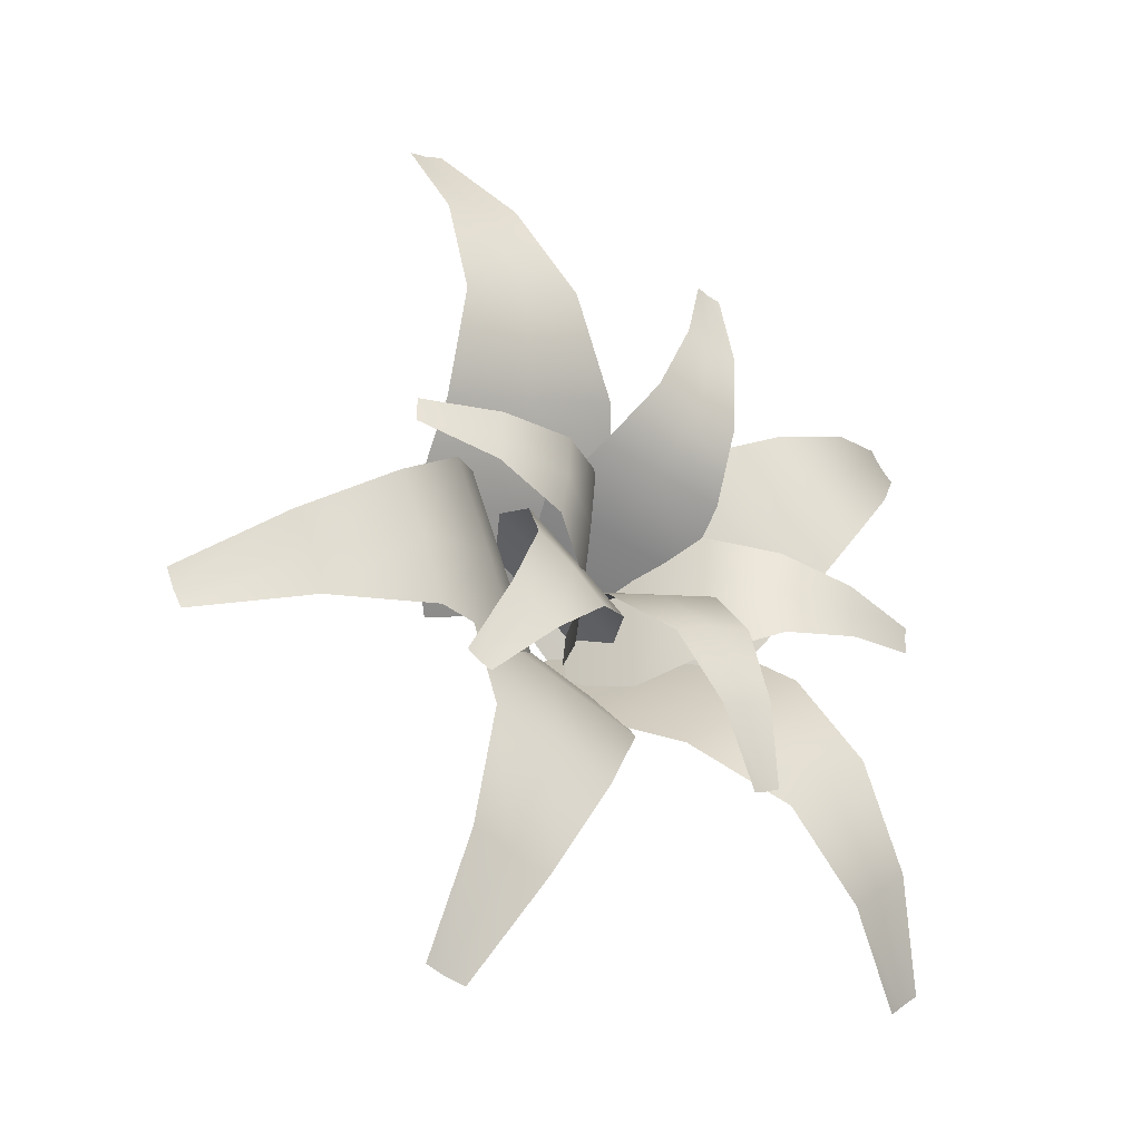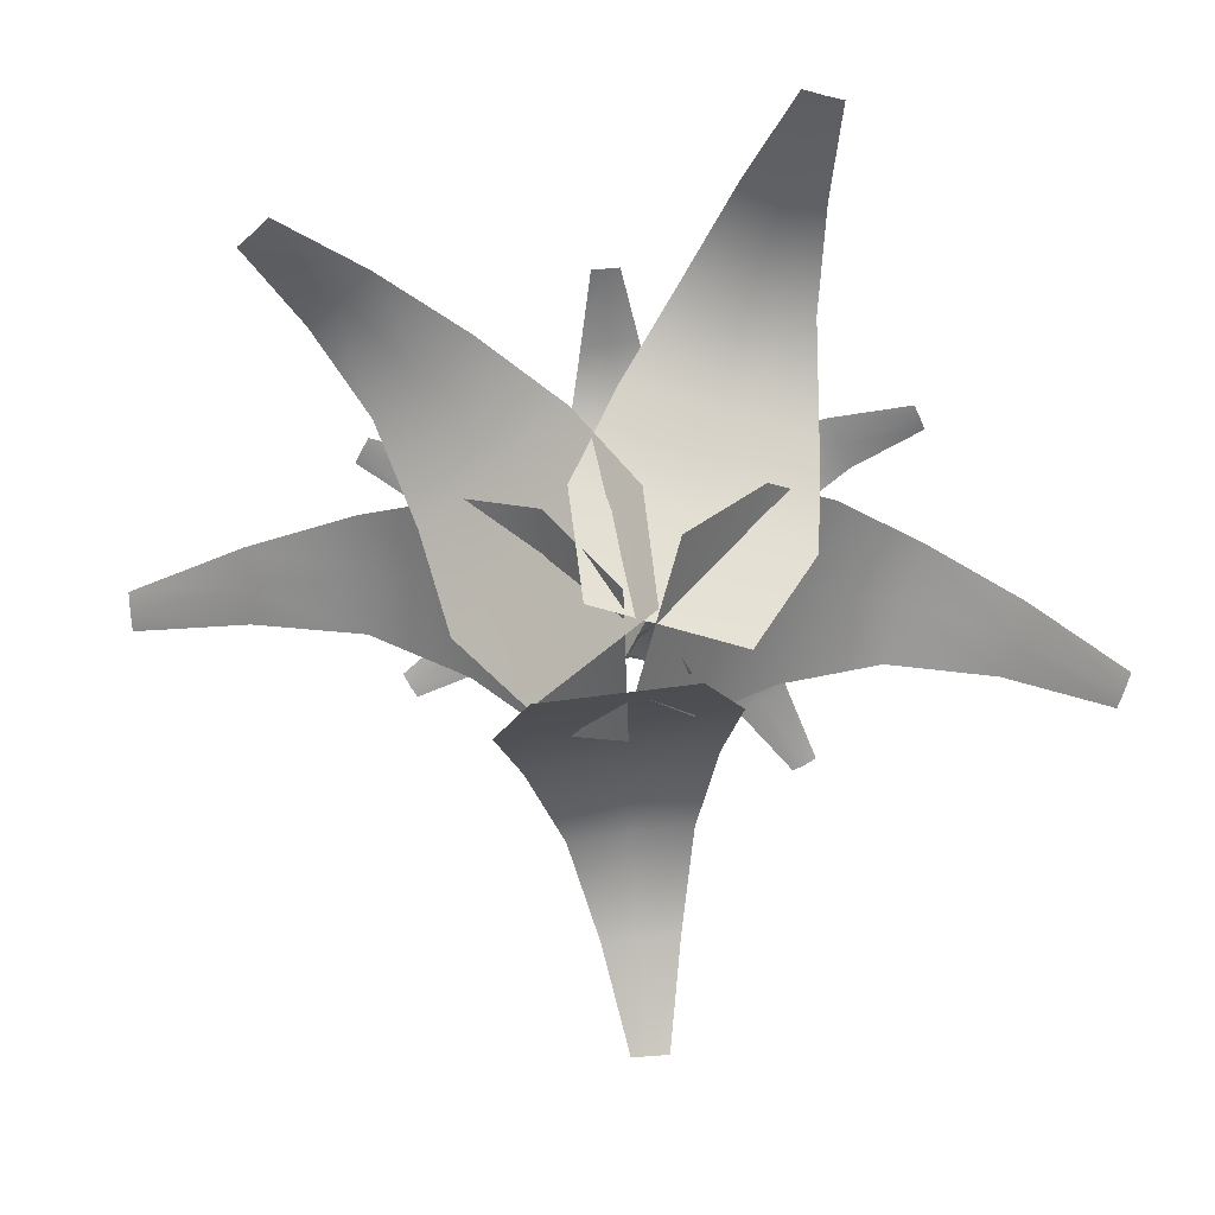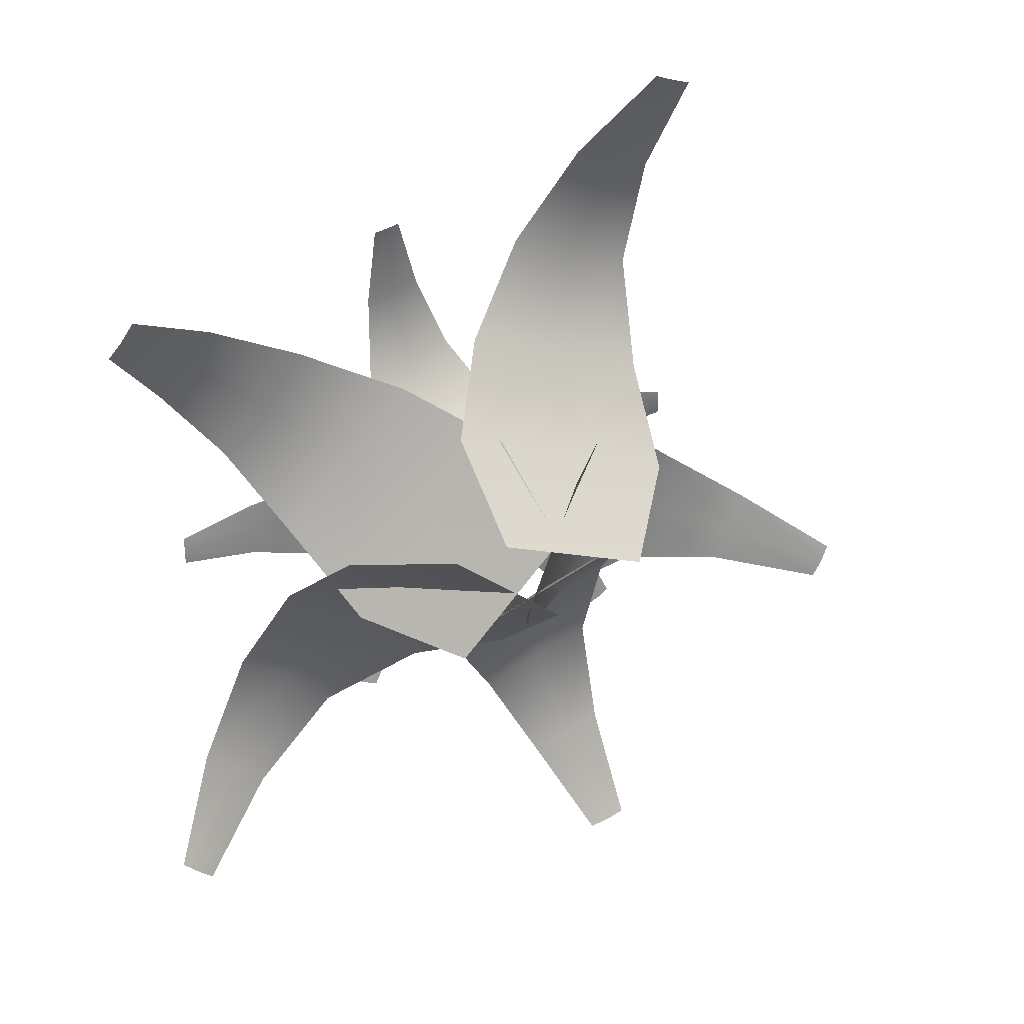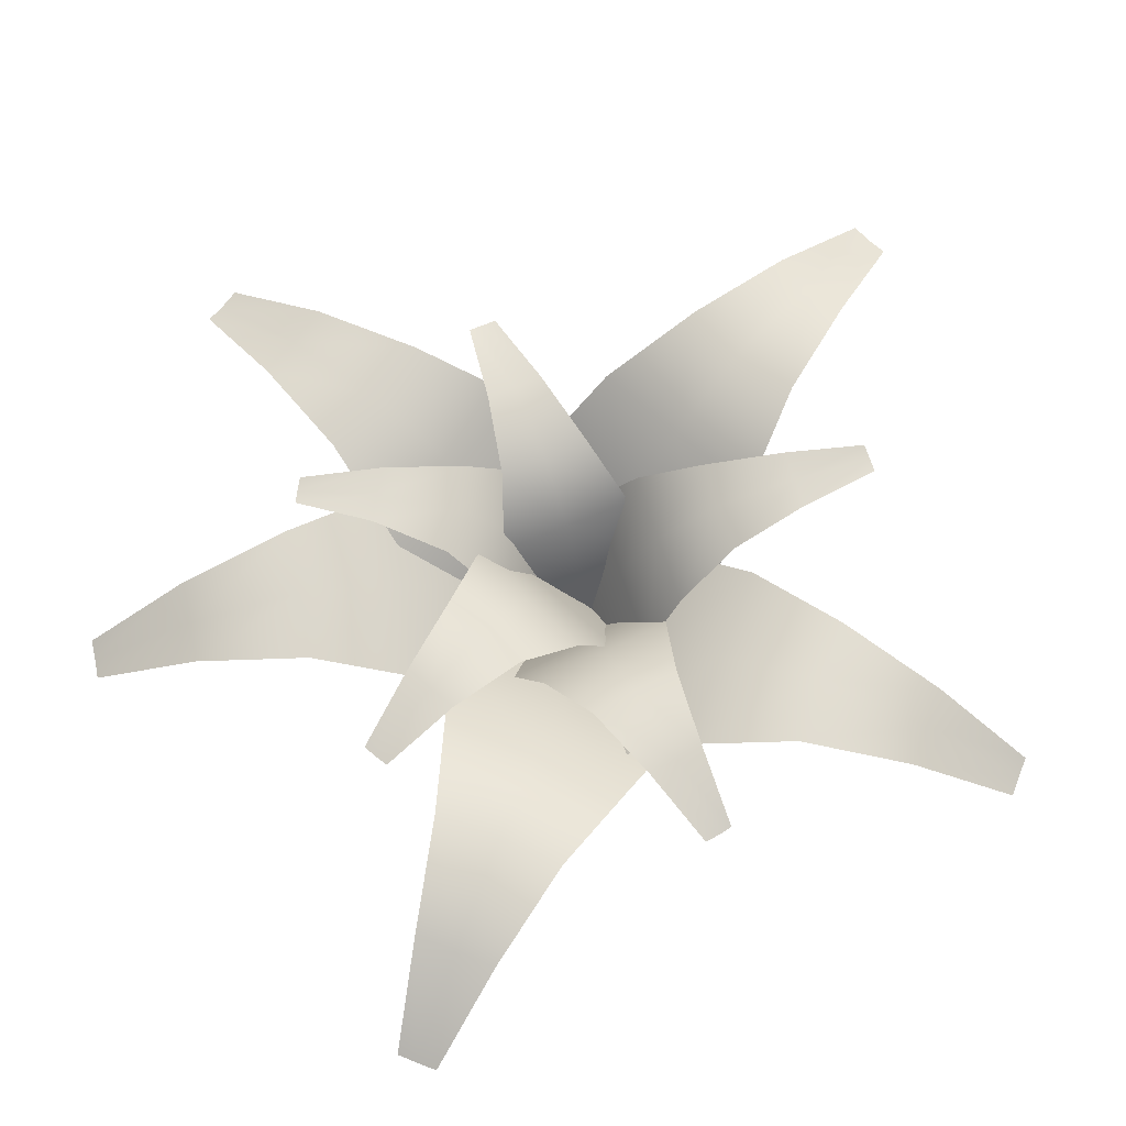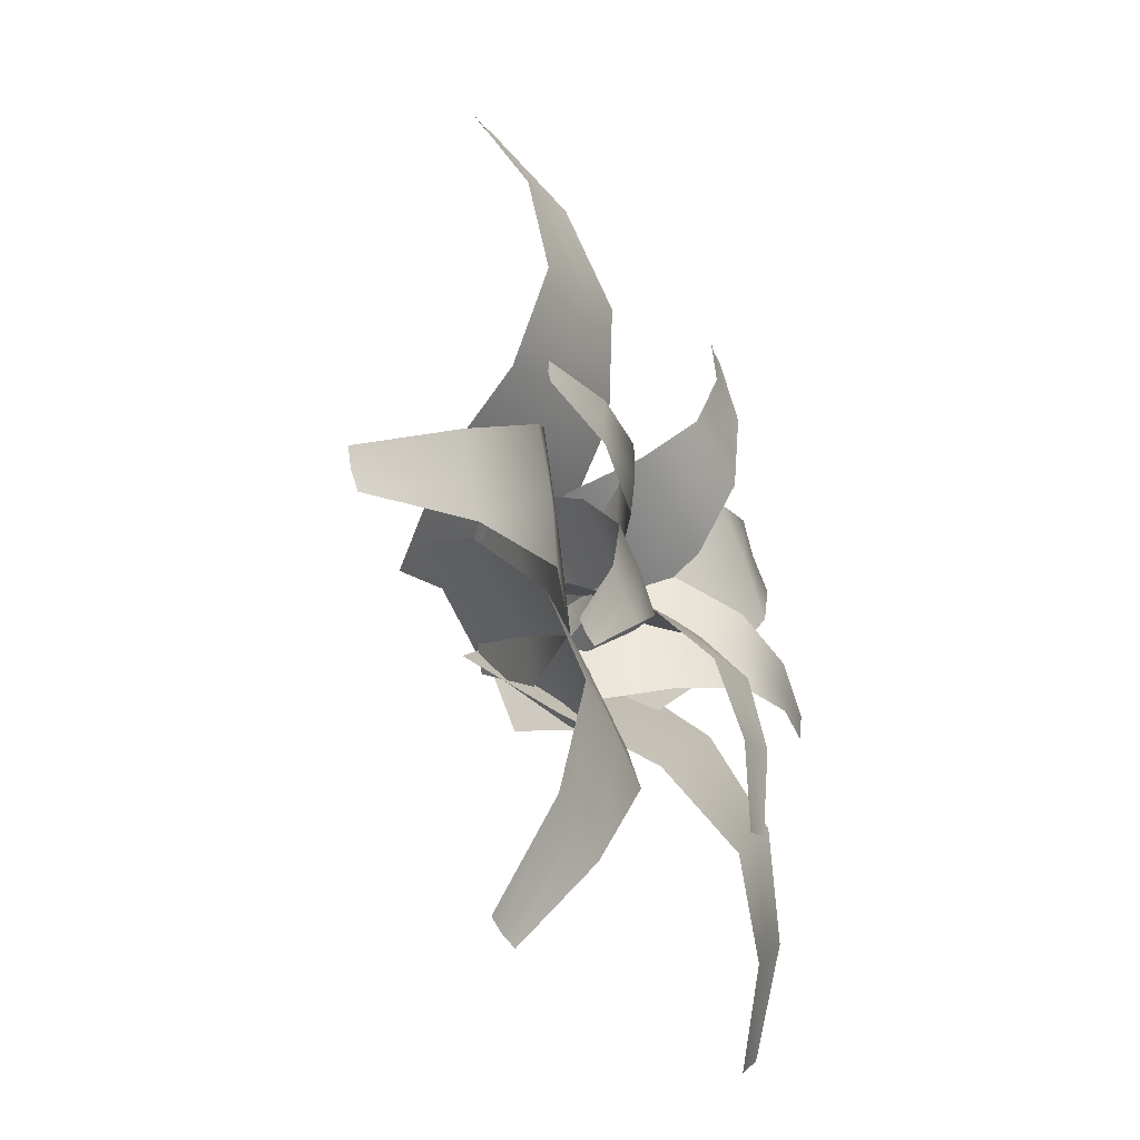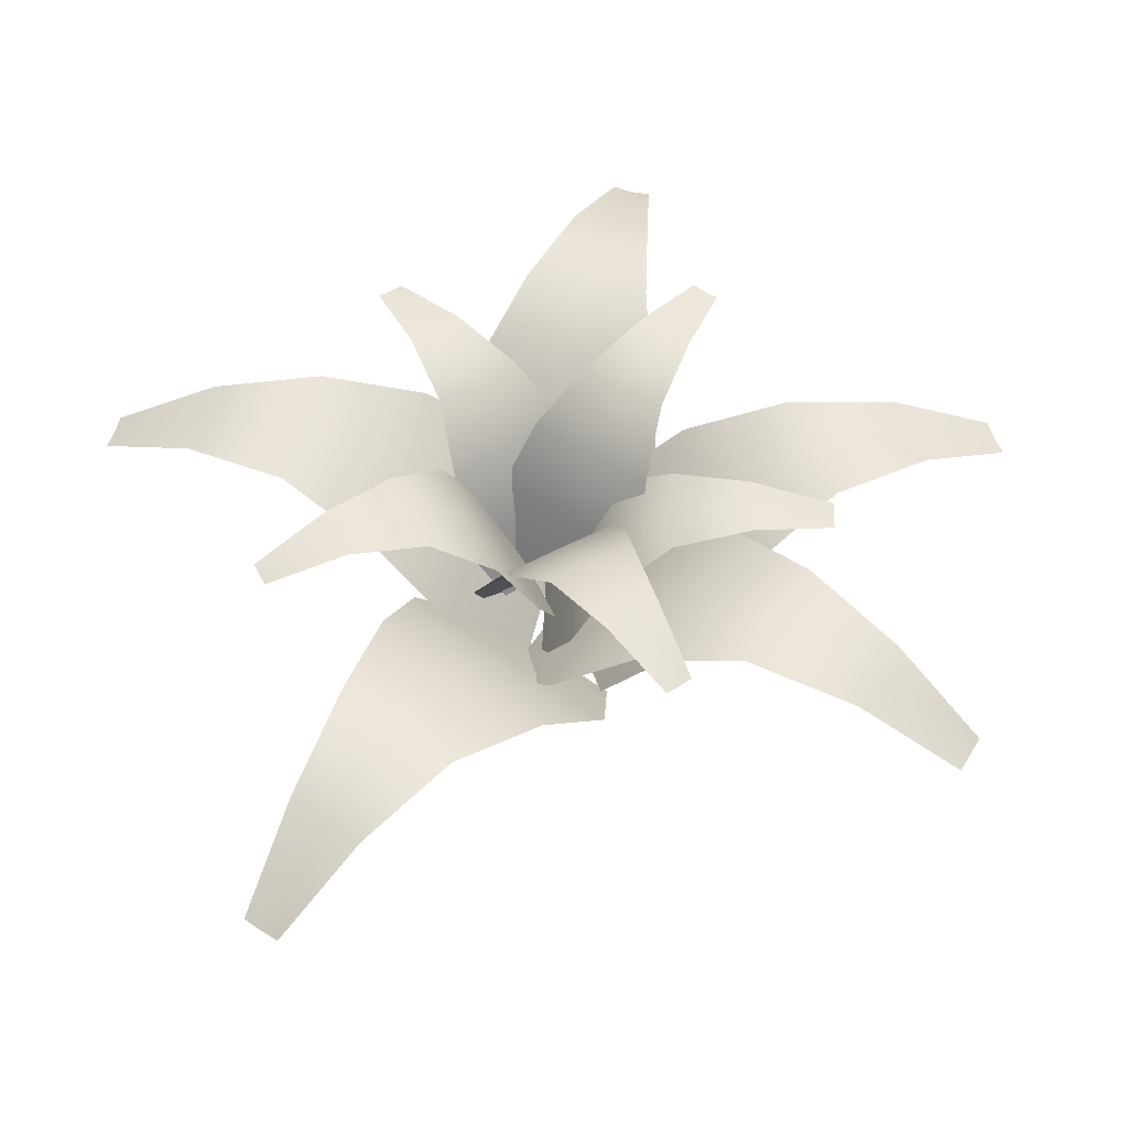
<metadata>
{"format":"obj","ext":"obj","renderer":"f3d","projection":"perspective","resolution":1024,"background":"white","views":[{"elev":-34.6,"azim":146.0,"up":"+Z"},{"elev":-66.2,"azim":-154.5,"up":"+Y"},{"elev":31.0,"azim":-26.2,"up":"+Z"},{"elev":71.6,"azim":-117.9,"up":"+Y"},{"elev":-37.5,"azim":117.0,"up":"+Z"},{"elev":54.8,"azim":55.1,"up":"+Y"}]}
</metadata>
<code>
o Plane.003_Plane.004
v 1.119 -0.009072 1.116
v 0.8533 -0.3181 0.06434
v 1.032 -0.01301 1.147
v 0.513 -0.2948 0.186
v 1.081 0.1139 0.8751
v 1.047 0.1504 0.6182
v 1.033 0.05659 0.375
v 1.01 -0.1264 0.1865
v 0.4936 -0.09095 0.3712
v 0.6144 0.08535 0.5248
v 0.7649 0.1698 0.719
v 0.9029 0.1192 0.9387
v 1.075 -0.01553 1.132
v 0.6832 -0.3064 0.1252
v 0.9919 0.1103 0.9071
v 0.9052 0.1666 0.6657
v 0.8238 0.07384 0.4496
v 0.7514 -0.1056 0.2775
f 18 14 4 9
f 13 15 12 3
f 15 16 11 12
f 16 17 10 11
f 17 18 9 10
f 7 8 18 17
f 6 7 17 16
f 5 6 16 15
f 1 5 15 13
f 8 2 14 18
o Plane.001_Plane.004
v -0.2303 0.02821 0.7788
v 0.6561 -0.2809 0.1534
v -0.2906 0.02427 0.7087
v 0.4203 -0.2575 -0.1205
v -0.01879 0.1511 0.6569
v 0.2087 0.1877 0.5328
v 0.4309 0.09386 0.4329
v 0.5983 -0.08913 0.3434
v 0.2405 -0.05367 -0.07214
v 0.1406 0.1226 0.09579
v 0.01338 0.2071 0.306
v -0.1421 0.1565 0.5137
v -0.2603 0.02175 0.7437
v 0.5383 -0.2691 0.01642
v -0.08059 0.1476 0.5854
v 0.1136 0.2039 0.4178
v 0.286 0.1111 0.2642
v 0.4206 -0.06832 0.1349
f 36 32 22 27
f 31 33 30 21
f 33 34 29 30
f 34 35 28 29
f 35 36 27 28
f 25 26 36 35
f 24 25 35 34
f 23 24 34 33
f 19 23 33 31
f 26 20 32 36
o Plane.002_Plane.004
v -0.2277 0.02821 -0.7238
v 0.3928 -0.2809 0.1661
v -0.1573 0.02427 -0.7837
v 0.6679 -0.2575 -0.06813
v -0.107 0.1511 -0.5116
v 0.01578 0.1877 -0.2834
v 0.1145 0.09386 -0.06065
v 0.203 -0.08913 0.1073
v 0.6206 -0.05367 -0.2482
v 0.4532 0.1226 -0.3491
v 0.2437 0.2071 -0.4774
v 0.03691 0.1565 -0.6341
v -0.1924 0.02175 -0.7536
v 0.5304 -0.2691 0.04904
v -0.03513 0.1476 -0.573
v 0.1314 0.2039 -0.3779
v 0.284 0.1111 -0.2046
v 0.4126 -0.06832 -0.06927
f 54 50 40 45
f 49 51 48 39
f 51 52 47 48
f 52 53 46 47
f 53 54 45 46
f 43 44 54 53
f 42 43 53 52
f 41 42 52 51
f 37 41 51 49
f 44 38 50 54
o Plane.004
v 0.9304 0.02821 -1.009
v 0.5291 -0.2809 -0.001034
v 1.019 0.02427 -0.9832
v 0.8761 -0.2575 0.09968
v 0.8197 0.1511 -0.7913
v 0.6968 0.1877 -0.5632
v 0.5652 0.09386 -0.3582
v 0.4737 -0.08913 -0.1918
v 1 -0.05367 -0.03899
v 0.9924 0.1226 -0.2342
v 0.9843 0.2071 -0.4798
v 1.001 0.1565 -0.7387
v 0.9747 0.02175 -0.9959
v 0.7026 -0.2691 0.04936
v 0.9105 0.1476 -0.7652
v 0.8393 0.2039 -0.5188
v 0.7787 0.1111 -0.296
v 0.7365 -0.06832 -0.1141
f 72 68 58 63
f 67 69 66 57
f 69 70 65 66
f 70 71 64 65
f 71 72 63 64
f 61 62 72 71
f 60 61 71 70
f 59 60 70 69
f 55 59 69 67
f 62 56 68 72
o Plane.005_Plane.004
v 1.612 0.05244 -0.3988
v 0.5803 -0.2566 -0.06291
v 1.649 0.0485 -0.3141
v 0.7248 -0.2333 0.2683
v 1.374 0.1754 -0.3448
v 1.12 0.212 -0.2934
v 0.878 0.1181 -0.2635
v 0.6916 -0.06489 -0.2274
v 0.9108 -0.02944 0.2752
v 1.056 0.1469 0.1443
v 1.239 0.2313 -0.01901
v 1.449 0.1807 -0.1715
v 1.63 0.04598 -0.3564
v 0.6525 -0.2449 0.1027
v 1.412 0.1718 -0.2582
v 1.177 0.2281 -0.1554
v 0.9667 0.1354 -0.05955
v 0.7999 -0.04408 0.02429
f 90 86 76 81
f 85 87 84 75
f 87 88 83 84
f 88 89 82 83
f 89 90 81 82
f 79 80 90 89
f 78 79 89 88
f 77 78 88 87
f 73 77 87 85
f 80 74 86 90
o Plane.006_Plane.004
v -0.09079 0.2451 0.07424
v 0.5648 -0.1748 0.1605
v -0.0928 0.2385 0.01036
v 0.5648 -0.1748 -0.09096
v 0.094 0.2797 0.1004
v 0.2703 0.2547 0.1365
v 0.4072 0.148 0.1887
v 0.4937 -0.009115 0.2256
v 0.4937 -0.009115 -0.156
v 0.4072 0.148 -0.1209
v 0.2703 0.2547 -0.07185
v 0.0926 0.2751 -0.03084
v -0.09256 0.2388 0.04252
v 0.5648 -0.1748 0.03476
v 0.09193 0.2733 0.03503
v 0.2736 0.2585 0.03231
v 0.408 0.1499 0.03377
v 0.4952 -0.007351 0.03476
f 108 104 94 99
f 103 105 102 93
f 105 106 101 102
f 106 107 100 101
f 107 108 99 100
f 97 98 108 107
f 96 97 107 106
f 95 96 106 105
f 91 95 105 103
f 98 92 104 108
o Plane.007_Plane.004
v 0.3637 0.3161 -0.5272
v 0.5216 -0.1032 0.1153
v 0.423 0.3112 -0.5513
v 0.7572 -0.0968 0.0278
v 0.4026 0.3508 -0.3447
v 0.4307 0.3256 -0.1669
v 0.4322 0.2182 -0.02095
v 0.4317 0.06048 0.07211
v 0.7893 0.07024 -0.06066
v 0.7223 0.2261 -0.1287
v 0.626 0.331 -0.2394
v 0.5252 0.3496 -0.3916
v 0.3929 0.3106 -0.5399
v 0.6394 -0.09996 0.07158
v 0.4633 0.3461 -0.3694
v 0.5294 0.332 -0.2
v 0.5776 0.224 -0.07411
v 0.611 0.06713 0.007203
f 126 122 112 117
f 121 123 120 111
f 123 124 119 120
f 124 125 118 119
f 125 126 117 118
f 115 116 126 125
f 114 115 125 124
f 113 114 124 123
f 109 113 123 121
f 116 110 122 126
o Plane.008_Plane.004
v 1.022 0.2451 -0.4342
v 0.5562 -0.1748 0.03487
v 1.074 0.2385 -0.3971
v 0.7561 -0.1748 0.1873
v 0.8894 0.2797 -0.3031
v 0.7538 0.2547 -0.1847
v 0.6293 0.148 -0.1075
v 0.5475 -0.009115 -0.06113
v 0.851 -0.009115 0.1702
v 0.8755 0.148 0.08019
v 0.9194 0.2547 -0.05845
v 0.9946 0.2751 -0.2247
v 1.048 0.2388 -0.4164
v 0.6561 -0.1748 0.1111
v 0.9426 0.2733 -0.2651
v 0.8346 0.2585 -0.119
v 0.752 0.1499 -0.01298
v 0.6983 -0.007351 0.05578
f 144 140 130 135
f 139 141 138 129
f 141 142 137 138
f 142 143 136 137
f 143 144 135 136
f 133 134 144 143
f 132 133 143 142
f 131 132 142 141
f 127 131 141 139
f 134 128 140 144
o Plane.009_Plane.004
v 1.216 0.2451 0.1088
v 0.5722 -0.1748 -0.04327
v 1.211 0.2385 0.1726
v 0.5468 -0.1748 0.2069
v 1.034 0.2797 0.06413
v 0.8627 0.2547 0.01039
v 0.7317 0.148 -0.05537
v 0.6495 -0.009115 -0.1008
v 0.6109 -0.009115 0.2788
v 0.7005 0.148 0.2526
v 0.8416 0.2547 0.2176
v 1.023 0.2751 0.1948
v 1.214 0.2388 0.1405
v 0.5594 -0.1748 0.0818
v 1.03 0.2733 0.1293
v 0.8489 0.2585 0.1137
v 0.7153 0.1499 0.09865
v 0.6286 -0.007351 0.08884
f 162 158 148 153
f 157 159 156 147
f 159 160 155 156
f 160 161 154 155
f 161 162 153 154
f 151 152 162 161
f 150 151 161 160
f 149 150 160 159
f 145 149 159 157
f 152 146 158 162
o Plane.010_Plane.004
v 0.5221 0.3123 0.7534
v 0.7222 -0.1076 0.1232
v 0.4589 0.3057 0.7441
v 0.4746 -0.1076 0.07899
v 0.5803 0.3469 0.5761
v 0.6468 0.3219 0.4088
v 0.7222 0.2152 0.2832
v 0.7737 0.05808 0.2046
v 0.3981 0.05808 0.1376
v 0.4175 0.2152 0.2288
v 0.4417 0.3219 0.3722
v 0.4509 0.3423 0.5544
v 0.4906 0.306 0.7496
v 0.5984 -0.1076 0.101
v 0.5156 0.3405 0.5666
v 0.5448 0.3256 0.3873
v 0.5699 0.2171 0.2552
v 0.5862 0.05984 0.1695
f 180 176 166 171
f 175 177 174 165
f 177 178 173 174
f 178 179 172 173
f 179 180 171 172
f 169 170 180 179
f 168 169 179 178
f 167 168 178 177
f 163 167 177 175
f 170 164 176 180

</code>
